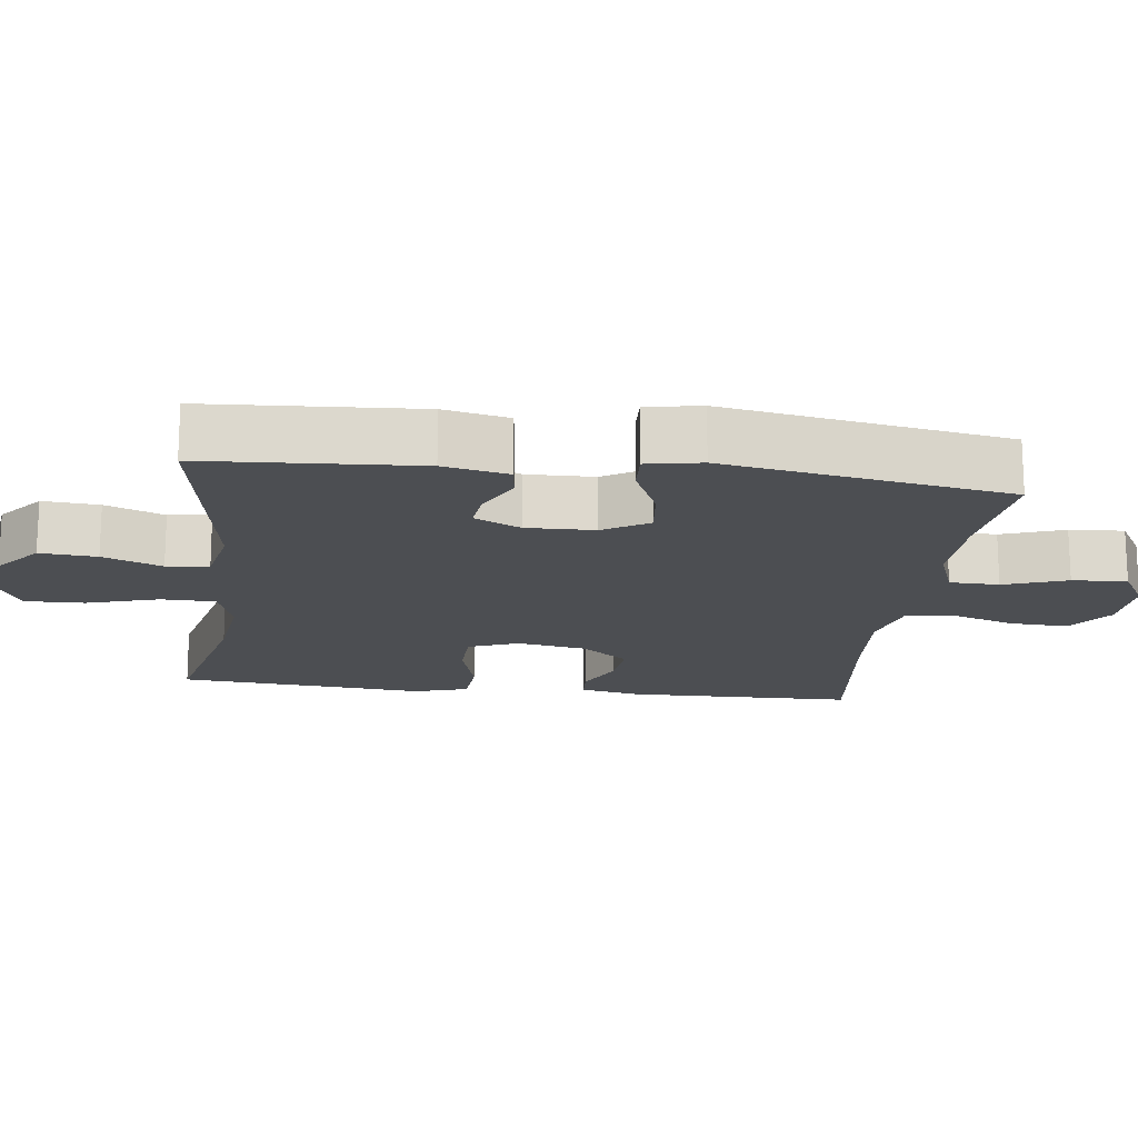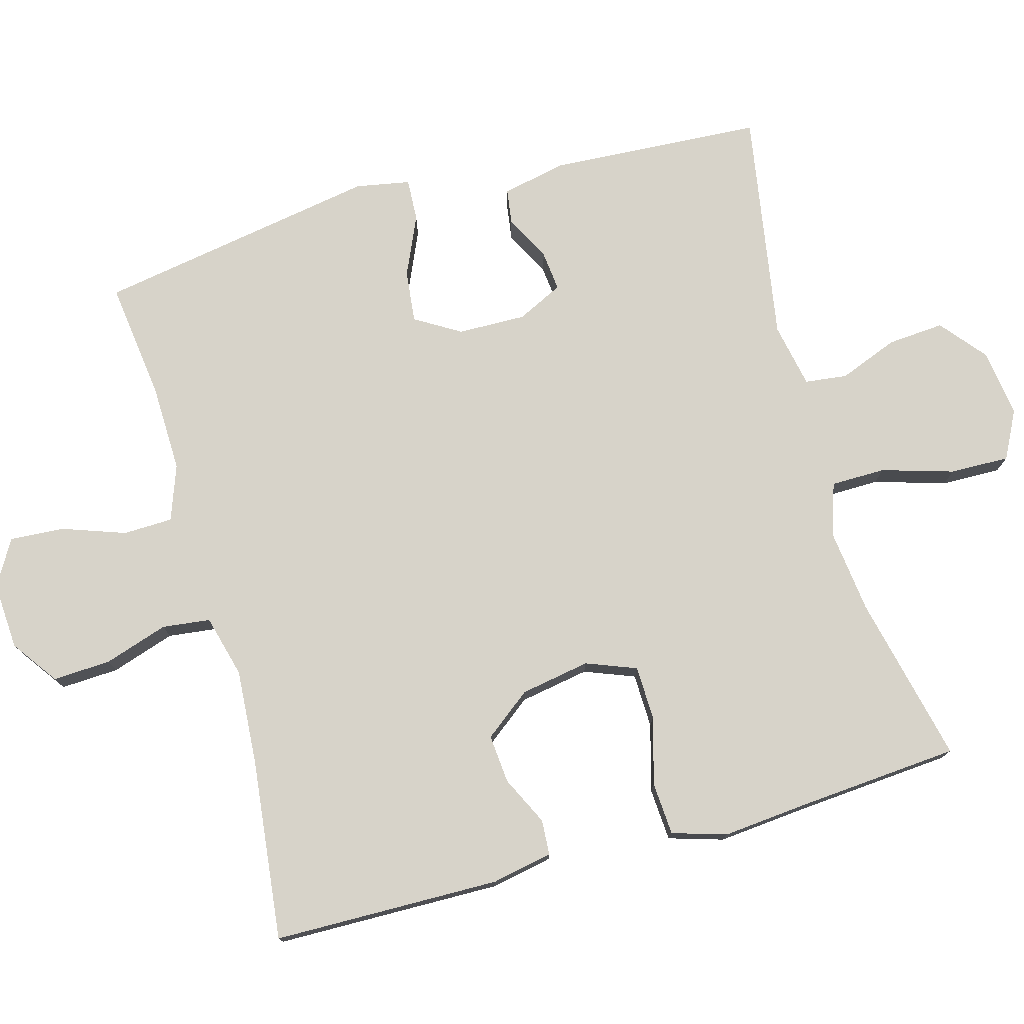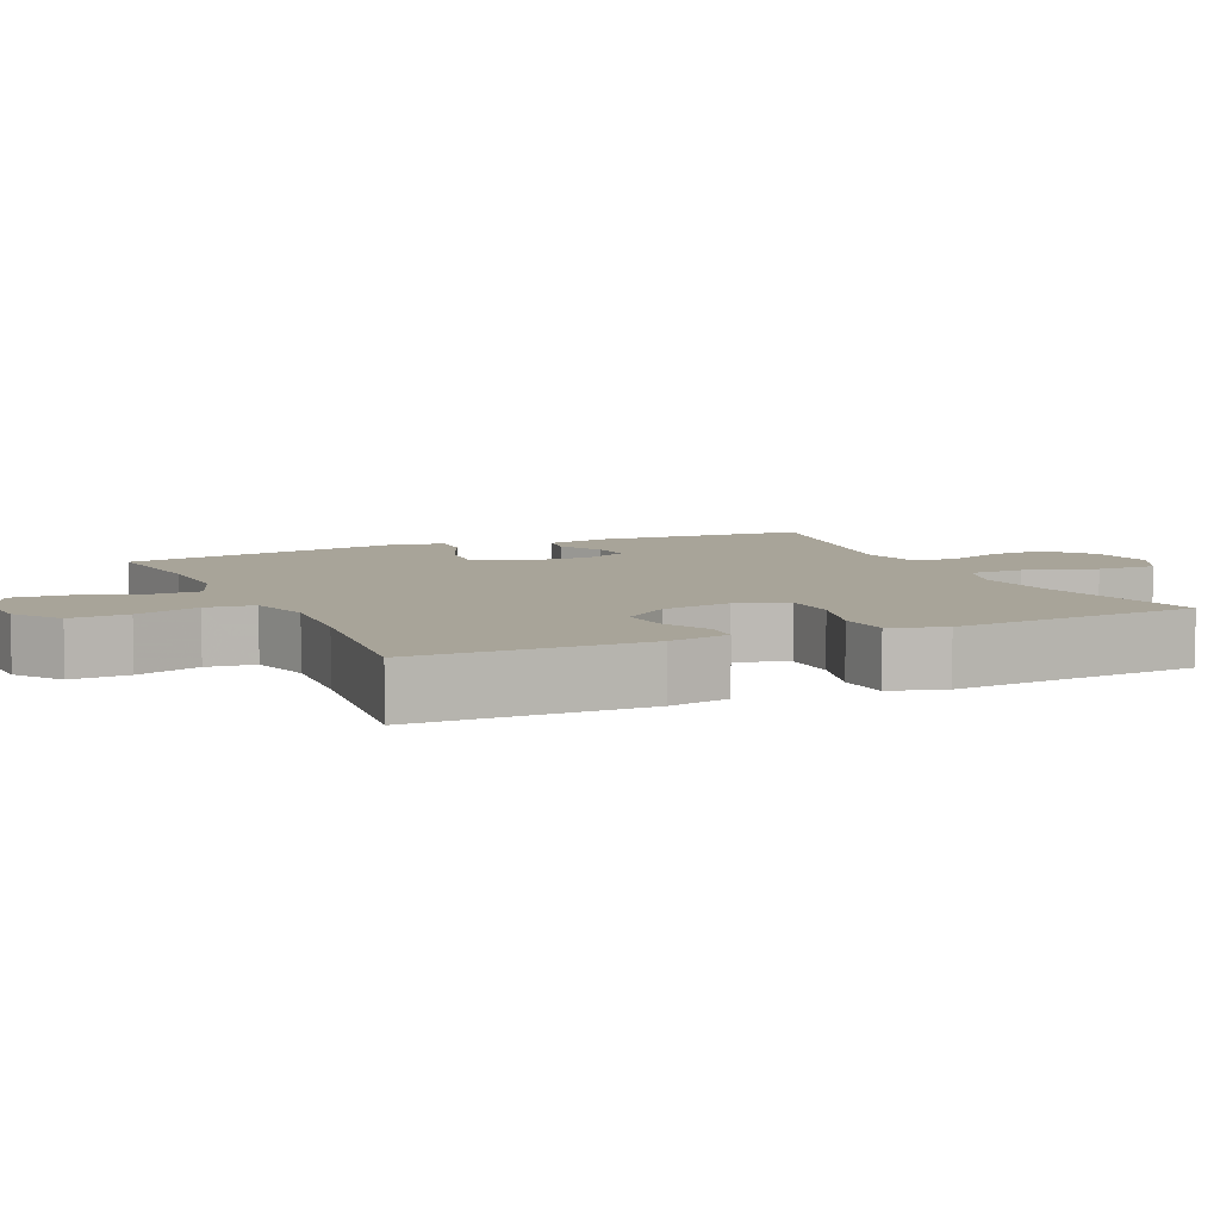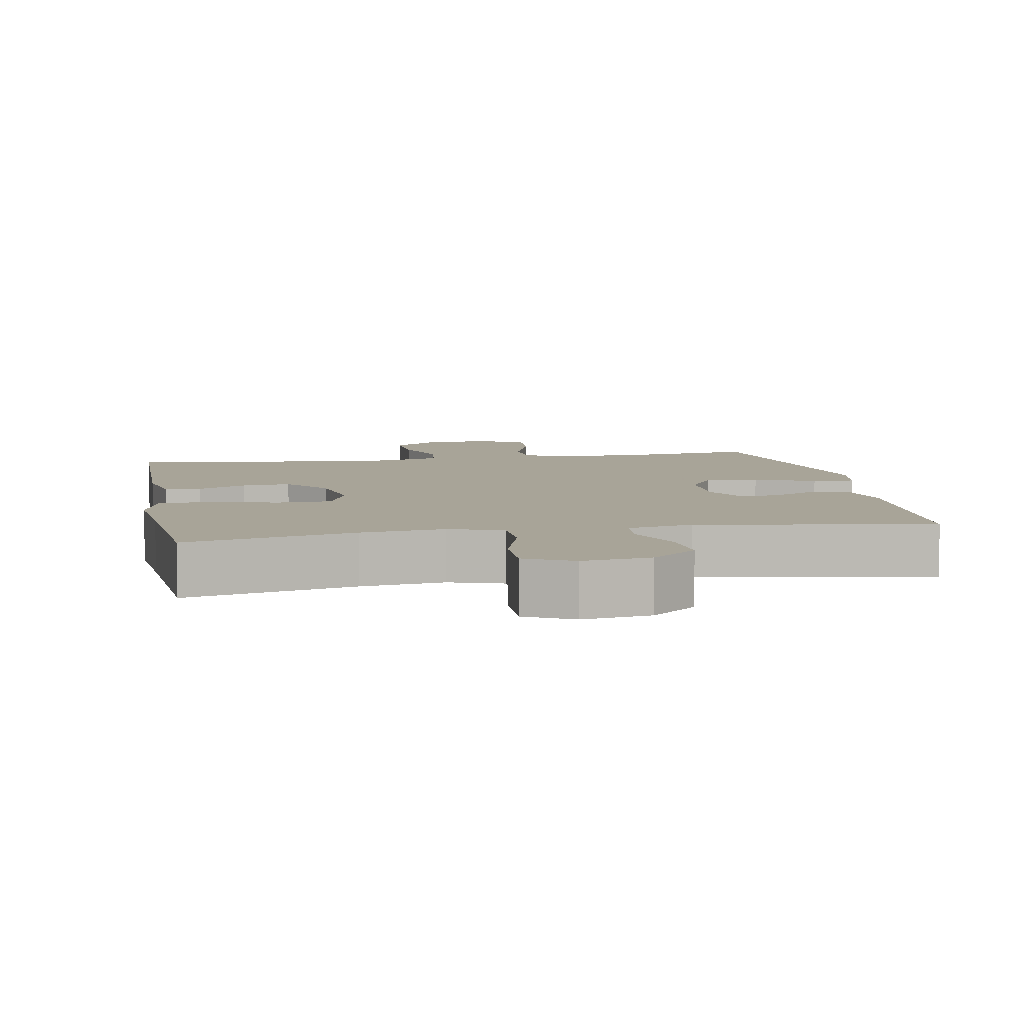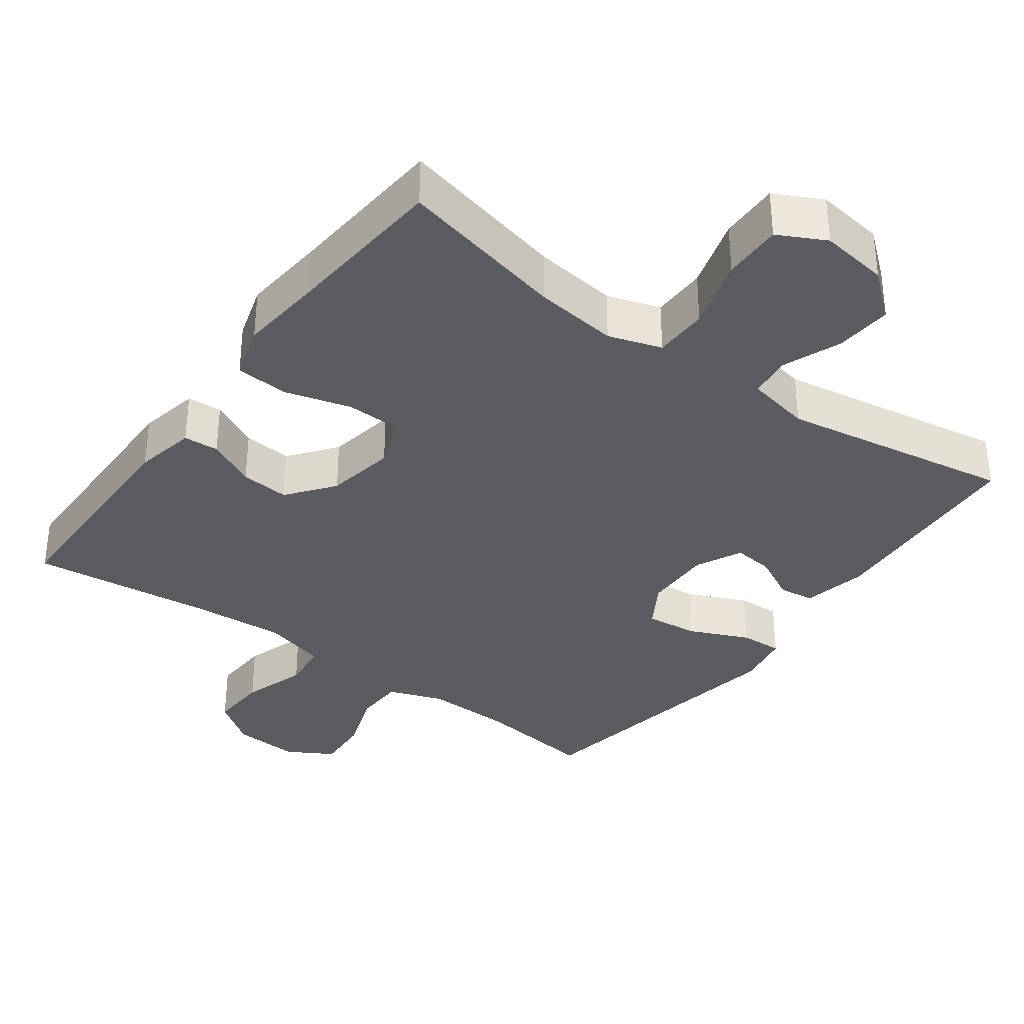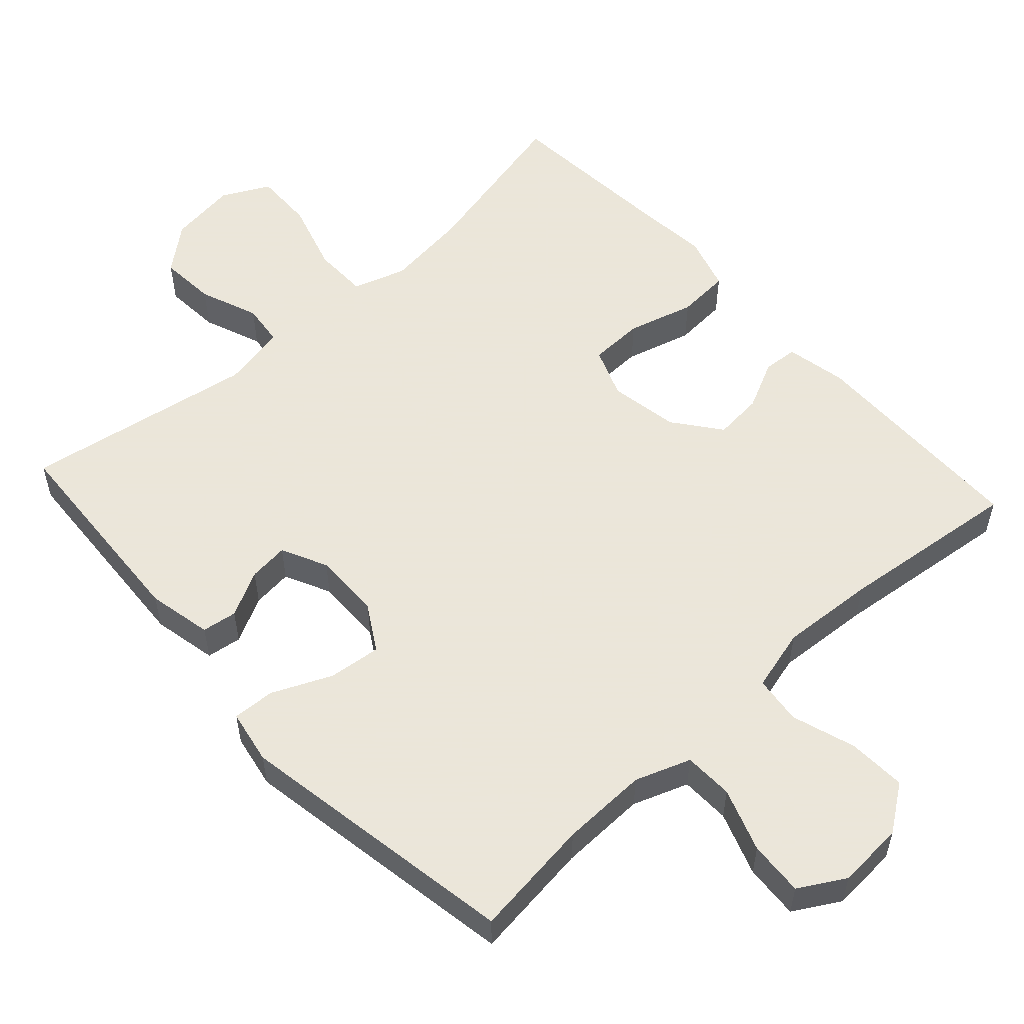
<metadata>
{"format":"obj","ext":"obj","renderer":"f3d","projection":"perspective","resolution":1024,"background":"white","views":[{"elev":-17.0,"azim":82.9,"up":"+Y"},{"elev":76.3,"azim":-105.5,"up":"+Y"},{"elev":7.1,"azim":-114.3,"up":"+Y"},{"elev":7.0,"azim":-10.4,"up":"+Y"},{"elev":-35.0,"azim":-36.3,"up":"+Y"},{"elev":55.0,"azim":137.7,"up":"+Y"}]}
</metadata>
<code>
v -0.5 0.07 0.5
v -0.265 0.07 0.446
v -0.149 0.07 0.432
v -0.075 0.07 0.456
v -0.074 0.07 0.532
v -0.104 0.07 0.632
v -0.106 0.07 0.715
v -0.04 0.07 0.749
v 0.055 0.07 0.736
v 0.118 0.07 0.684
v 0.112 0.07 0.605
v 0.08 0.07 0.523
v 0.087 0.07 0.464
v 0.177 0.07 0.446
v 0.5 0.07 0.5
v 0.518 0.07 0.203
v 0.499 0.07 0.113
v 0.45 0.07 0.106
v 0.386 0.07 0.139
v 0.33 0.07 0.145
v 0.299 0.07 0.081
v 0.301 0.07 -0.014
v 0.339 0.07 -0.077
v 0.412 0.07 -0.069
v 0.495 0.07 -0.032
v 0.554 0.07 -0.029
v 0.568 0.07 -0.105
v 0.5 0.07 -0.5
v 0.333 0.07 -0.479
v 0.212 0.07 -0.476
v 0.135 0.07 -0.504
v 0.133 0.07 -0.573
v 0.164 0.07 -0.661
v 0.169 0.07 -0.737
v 0.105 0.07 -0.774
v 0.012 0.07 -0.768
v -0.052 0.07 -0.722
v -0.048 0.07 -0.641
v -0.019 0.07 -0.552
v -0.027 0.07 -0.485
v -0.114 0.07 -0.462
v -0.246 0.07 -0.471
v -0.5 0.07 -0.5
v -0.505 0.07 -0.183
v -0.488 0.07 -0.098
v -0.439 0.07 -0.095
v -0.371 0.07 -0.128
v -0.303 0.07 -0.134
v -0.253 0.07 -0.069
v -0.236 0.07 0.028
v -0.263 0.07 0.098
v -0.339 0.07 0.1
v -0.432 0.07 0.074
v -0.506 0.07 0.079
v -0.529 0.07 0.155
v -0.518 0.07 0.273
v -0.5 0 0.5
v -0.265 0 0.446
v -0.149 0 0.432
v -0.075 0 0.456
v -0.074 0 0.532
v -0.104 0 0.632
v -0.106 0 0.715
v -0.04 0 0.749
v 0.055 0 0.736
v 0.118 0 0.684
v 0.112 0 0.605
v 0.08 0 0.523
v 0.087 0 0.464
v 0.177 0 0.446
v 0.5 0 0.5
v 0.518 0 0.203
v 0.499 0 0.113
v 0.45 0 0.106
v 0.386 0 0.139
v 0.33 0 0.145
v 0.299 0 0.081
v 0.301 0 -0.014
v 0.339 0 -0.077
v 0.412 0 -0.069
v 0.495 0 -0.032
v 0.554 0 -0.029
v 0.568 0 -0.105
v 0.5 0 -0.5
v 0.333 0 -0.479
v 0.212 0 -0.476
v 0.135 0 -0.504
v 0.133 0 -0.573
v 0.164 0 -0.661
v 0.169 0 -0.737
v 0.105 0 -0.774
v 0.012 0 -0.768
v -0.052 0 -0.722
v -0.048 0 -0.641
v -0.019 0 -0.552
v -0.027 0 -0.485
v -0.114 0 -0.462
v -0.246 0 -0.471
v -0.5 0 -0.5
v -0.505 0 -0.183
v -0.488 0 -0.098
v -0.439 0 -0.095
v -0.371 0 -0.128
v -0.303 0 -0.134
v -0.253 0 -0.069
v -0.236 0 0.028
v -0.263 0 0.098
v -0.339 0 0.1
v -0.432 0 0.074
v -0.506 0 0.079
v -0.529 0 0.155
v -0.518 0 0.273
f 54 55 56
f 53 54 56
f 52 53 56
f 56 1 2
f 52 56 2
f 51 52 2
f 50 51 2 3
f 49 50 3 4
f 45 46 47
f 44 45 47
f 43 44 47
f 42 43 47
f 41 42 47 48
f 40 41 48 49
f 37 38 39
f 36 37 39
f 35 36 39
f 34 35 39
f 33 34 39
f 32 33 39
f 31 32 39 40
f 40 49 4
f 31 40 4
f 30 31 4
f 27 28 29
f 26 27 29
f 25 26 29
f 24 25 29
f 23 24 29 30
f 17 18 19
f 16 17 19
f 15 16 19
f 14 15 19
f 13 14 19 20
f 10 11 12
f 9 10 12
f 8 9 12
f 7 8 12
f 6 7 12
f 5 6 12
f 5 12 13
f 30 4 5
f 23 30 5
f 22 23 5
f 5 13 20 21
f 5 21 22
f 112 111 110
f 112 110 109
f 112 109 108
f 58 57 112
f 58 112 108
f 58 108 107
f 59 58 107 106
f 60 59 106 105
f 103 102 101
f 103 101 100
f 103 100 99
f 103 99 98
f 104 103 98 97
f 105 104 97 96
f 95 94 93
f 95 93 92
f 95 92 91
f 95 91 90
f 95 90 89
f 95 89 88
f 96 95 88 87
f 60 105 96
f 60 96 87
f 60 87 86
f 85 84 83
f 85 83 82
f 85 82 81
f 85 81 80
f 86 85 80 79
f 75 74 73
f 75 73 72
f 75 72 71
f 75 71 70
f 76 75 70 69
f 68 67 66
f 68 66 65
f 68 65 64
f 68 64 63
f 68 63 62
f 68 62 61
f 69 68 61
f 61 60 86
f 61 86 79
f 61 79 78
f 77 76 69 61
f 78 77 61
f 1 57 58 2
f 2 58 59 3
f 3 59 60 4
f 4 60 61 5
f 5 61 62 6
f 6 62 63 7
f 7 63 64 8
f 8 64 65 9
f 9 65 66 10
f 10 66 67 11
f 11 67 68 12
f 12 68 69 13
f 13 69 70 14
f 14 70 71 15
f 15 71 72 16
f 16 72 73 17
f 17 73 74 18
f 18 74 75 19
f 19 75 76 20
f 20 76 77 21
f 21 77 78 22
f 22 78 79 23
f 23 79 80 24
f 24 80 81 25
f 25 81 82 26
f 26 82 83 27
f 27 83 84 28
f 28 84 85 29
f 29 85 86 30
f 30 86 87 31
f 31 87 88 32
f 32 88 89 33
f 33 89 90 34
f 34 90 91 35
f 35 91 92 36
f 36 92 93 37
f 37 93 94 38
f 38 94 95 39
f 39 95 96 40
f 40 96 97 41
f 41 97 98 42
f 42 98 99 43
f 43 99 100 44
f 44 100 101 45
f 45 101 102 46
f 46 102 103 47
f 47 103 104 48
f 48 104 105 49
f 49 105 106 50
f 50 106 107 51
f 51 107 108 52
f 52 108 109 53
f 53 109 110 54
f 54 110 111 55
f 55 111 112 56
f 56 112 57 1

</code>
